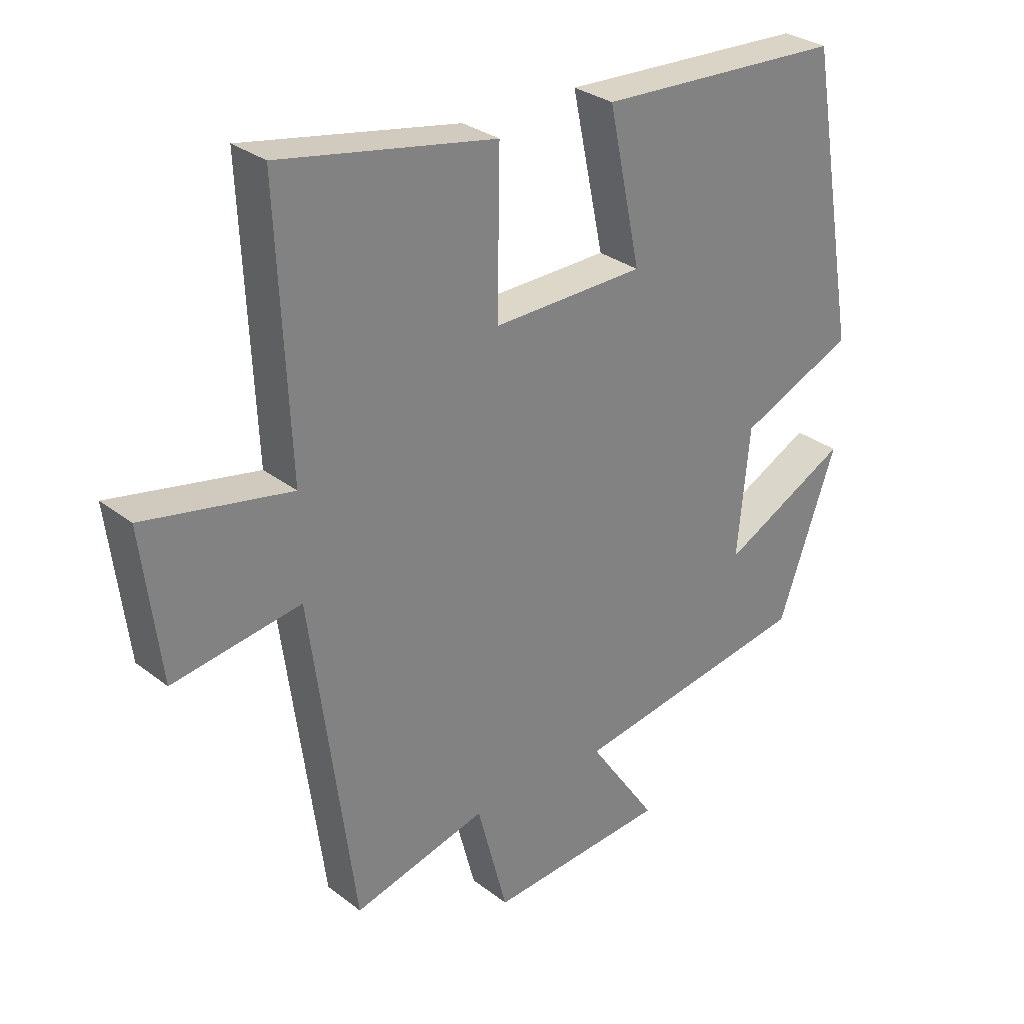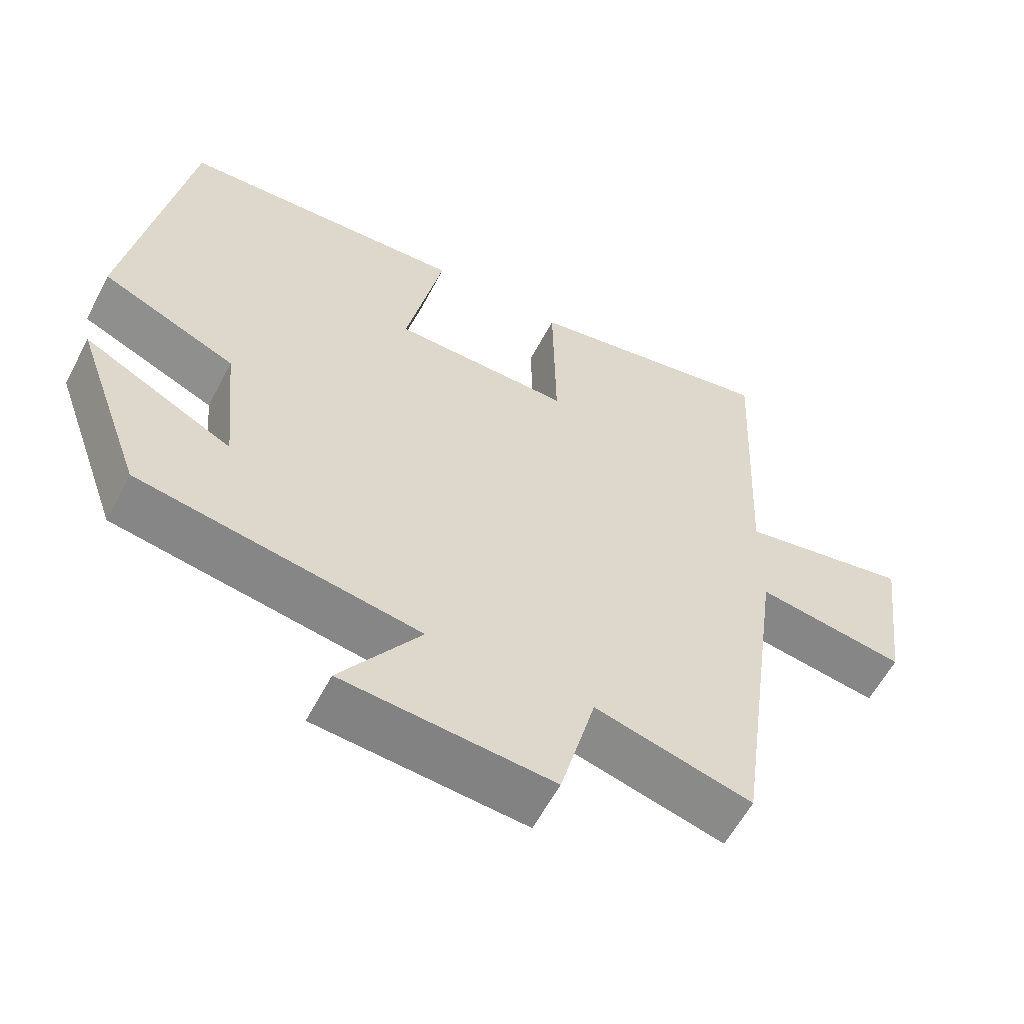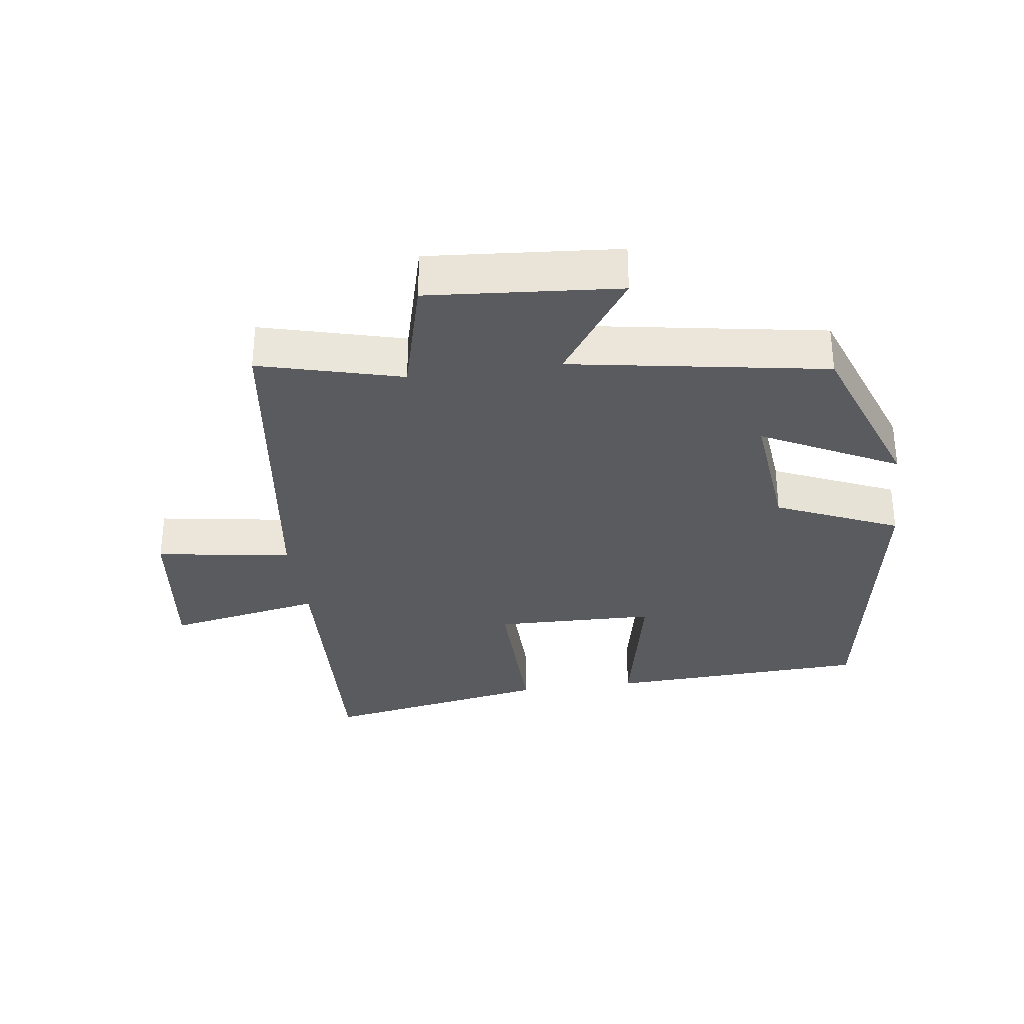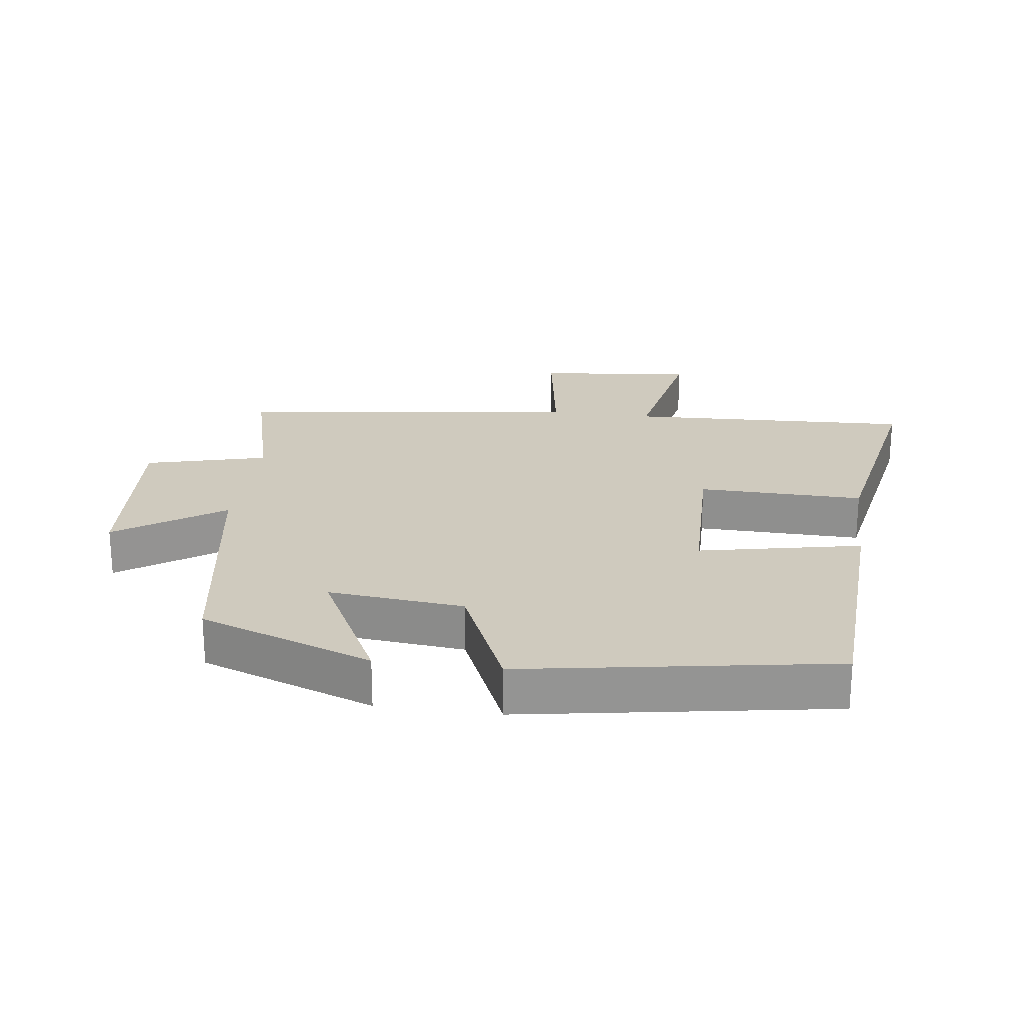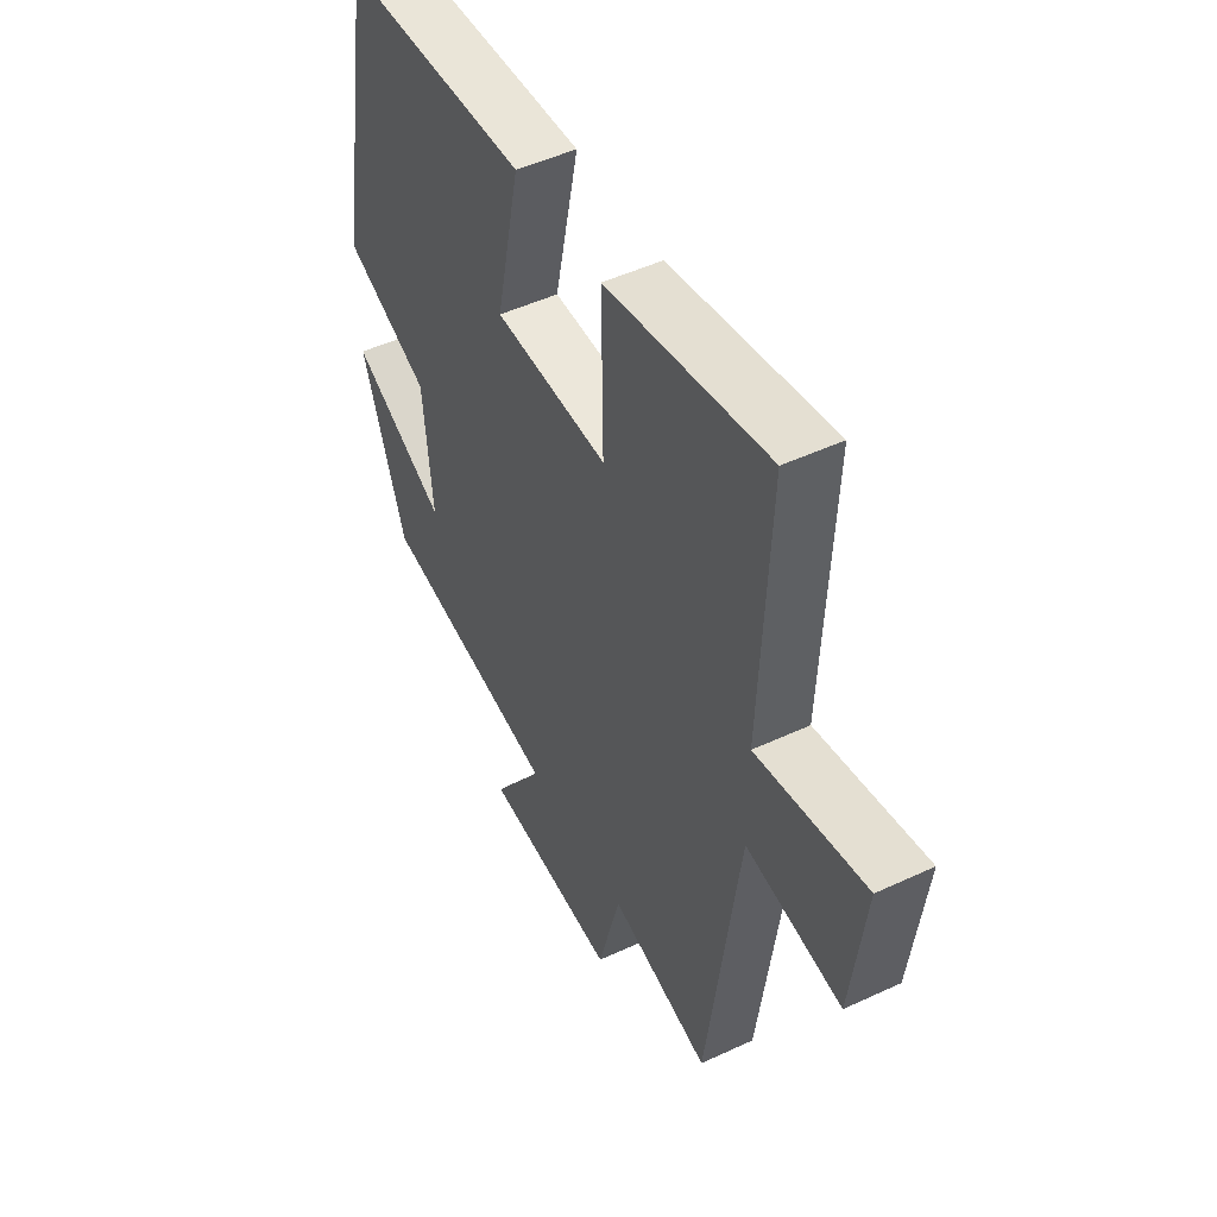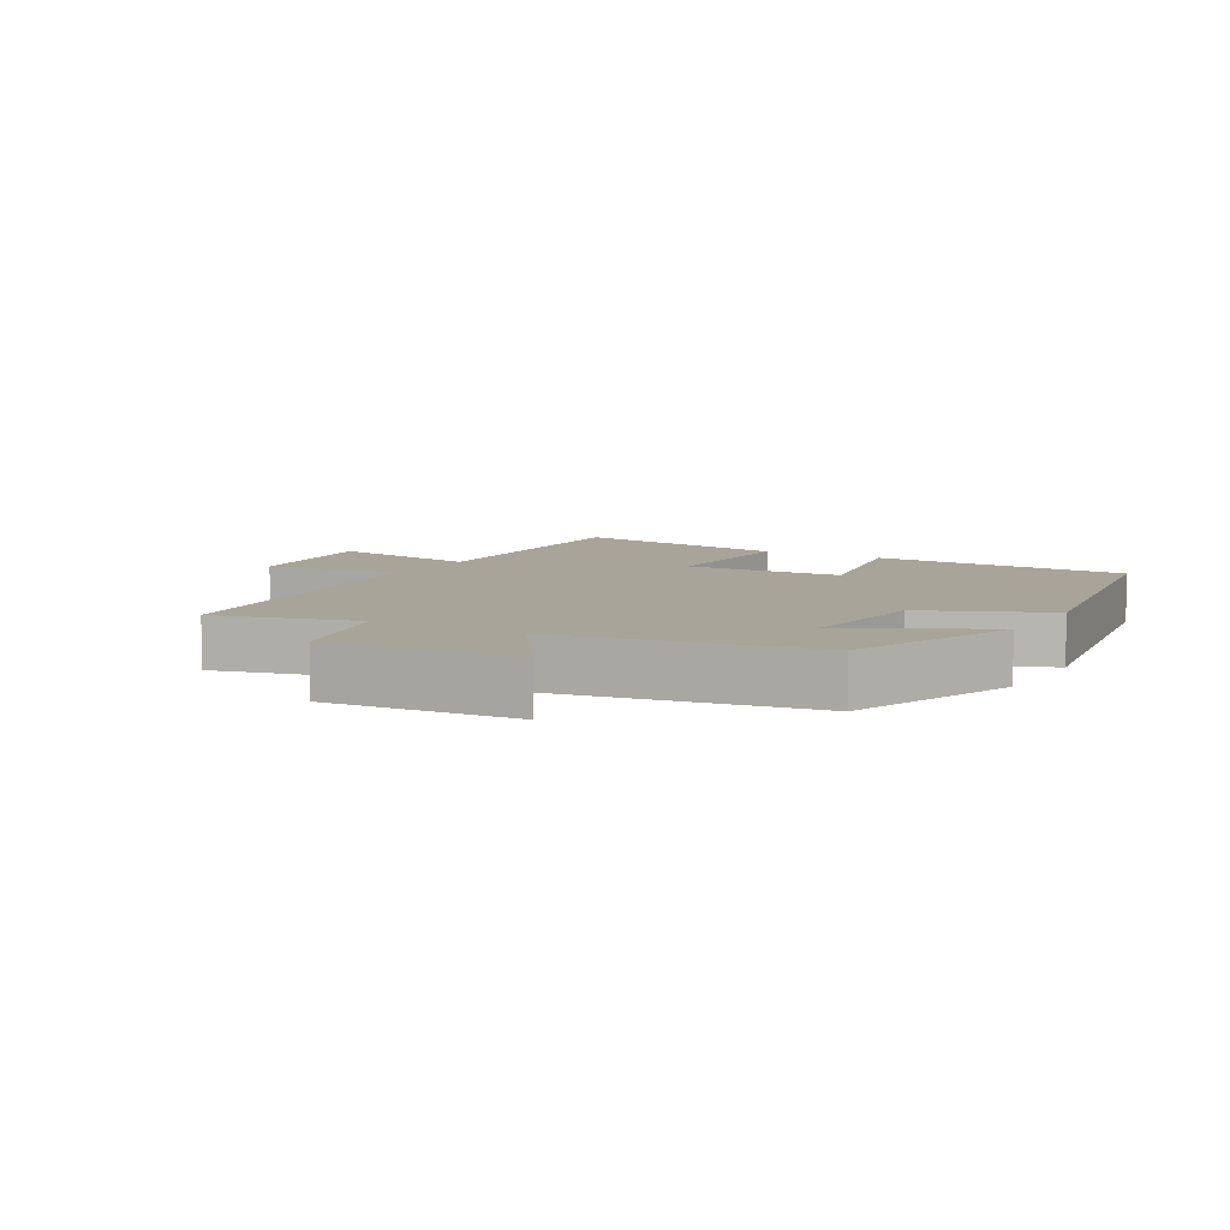
<metadata>
{"format":"obj","ext":"obj","renderer":"f3d","projection":"perspective","resolution":1024,"background":"white","views":[{"elev":29.7,"azim":138.4,"up":"+Z"},{"elev":-59.2,"azim":-27.6,"up":"+Z"},{"elev":-32.4,"azim":-172.1,"up":"+Y"},{"elev":23.2,"azim":-82.2,"up":"+Y"},{"elev":49.0,"azim":62.6,"up":"+Z"},{"elev":7.3,"azim":-149.7,"up":"+Y"}]}
</metadata>
<code>
v 0.52 0.07 0.564
v 0.5 0.07 0.129
v 0.737 0.07 0.174
v 0.707 0.07 -0.066
v 0.5 0.07 -0.033
v 0.429 0.07 -0.558
v 0.212 0.07 -0.5
v 0.163 0.07 -0.685
v -0.127 0.07 -0.661
v -0.016 0.07 -0.5
v -0.405 0.07 -0.434
v -0.5 0.07 -0.17
v -0.294 0.07 -0.276
v -0.314 0.07 -0.07
v -0.5 0.07 0.012
v -0.419 0.07 0.482
v -0.02 0.07 0.5
v -0.072 0.07 0.254
v 0.174 0.07 0.248
v 0.17 0.07 0.5
v 0.52 0 0.564
v 0.5 0 0.129
v 0.737 0 0.174
v 0.707 0 -0.066
v 0.5 0 -0.033
v 0.429 0 -0.558
v 0.212 0 -0.5
v 0.163 0 -0.685
v -0.127 0 -0.661
v -0.016 0 -0.5
v -0.405 0 -0.434
v -0.5 0 -0.17
v -0.294 0 -0.276
v -0.314 0 -0.07
v -0.5 0 0.012
v -0.419 0 0.482
v -0.02 0 0.5
v -0.072 0 0.254
v 0.174 0 0.248
v 0.17 0 0.5
f 19 20 1 2
f 18 19 2
f 15 16 17 18
f 14 15 18 2
f 13 14 2 3
f 10 11 12 13
f 7 8 9 10
f 7 10 13
f 5 6 7 13
f 3 4 5
f 3 5 13
f 22 21 40 39
f 22 39 38
f 38 37 36 35
f 22 38 35 34
f 23 22 34 33
f 33 32 31 30
f 30 29 28 27
f 33 30 27
f 33 27 26 25
f 25 24 23
f 33 25 23
f 1 21 22 2
f 2 22 23 3
f 3 23 24 4
f 4 24 25 5
f 5 25 26 6
f 6 26 27 7
f 7 27 28 8
f 8 28 29 9
f 9 29 30 10
f 10 30 31 11
f 11 31 32 12
f 12 32 33 13
f 13 33 34 14
f 14 34 35 15
f 15 35 36 16
f 16 36 37 17
f 17 37 38 18
f 18 38 39 19
f 19 39 40 20
f 20 40 21 1

</code>
